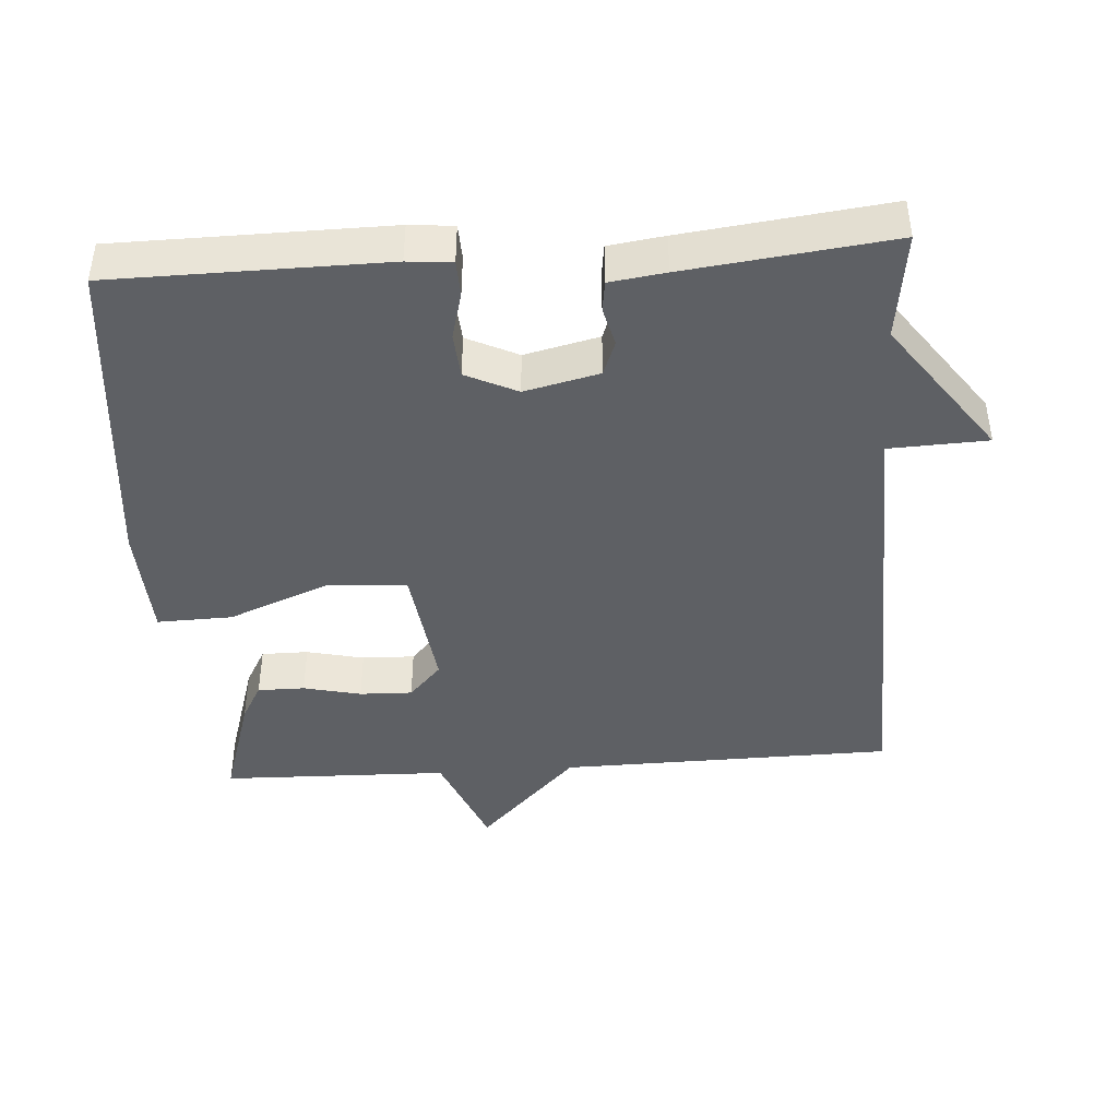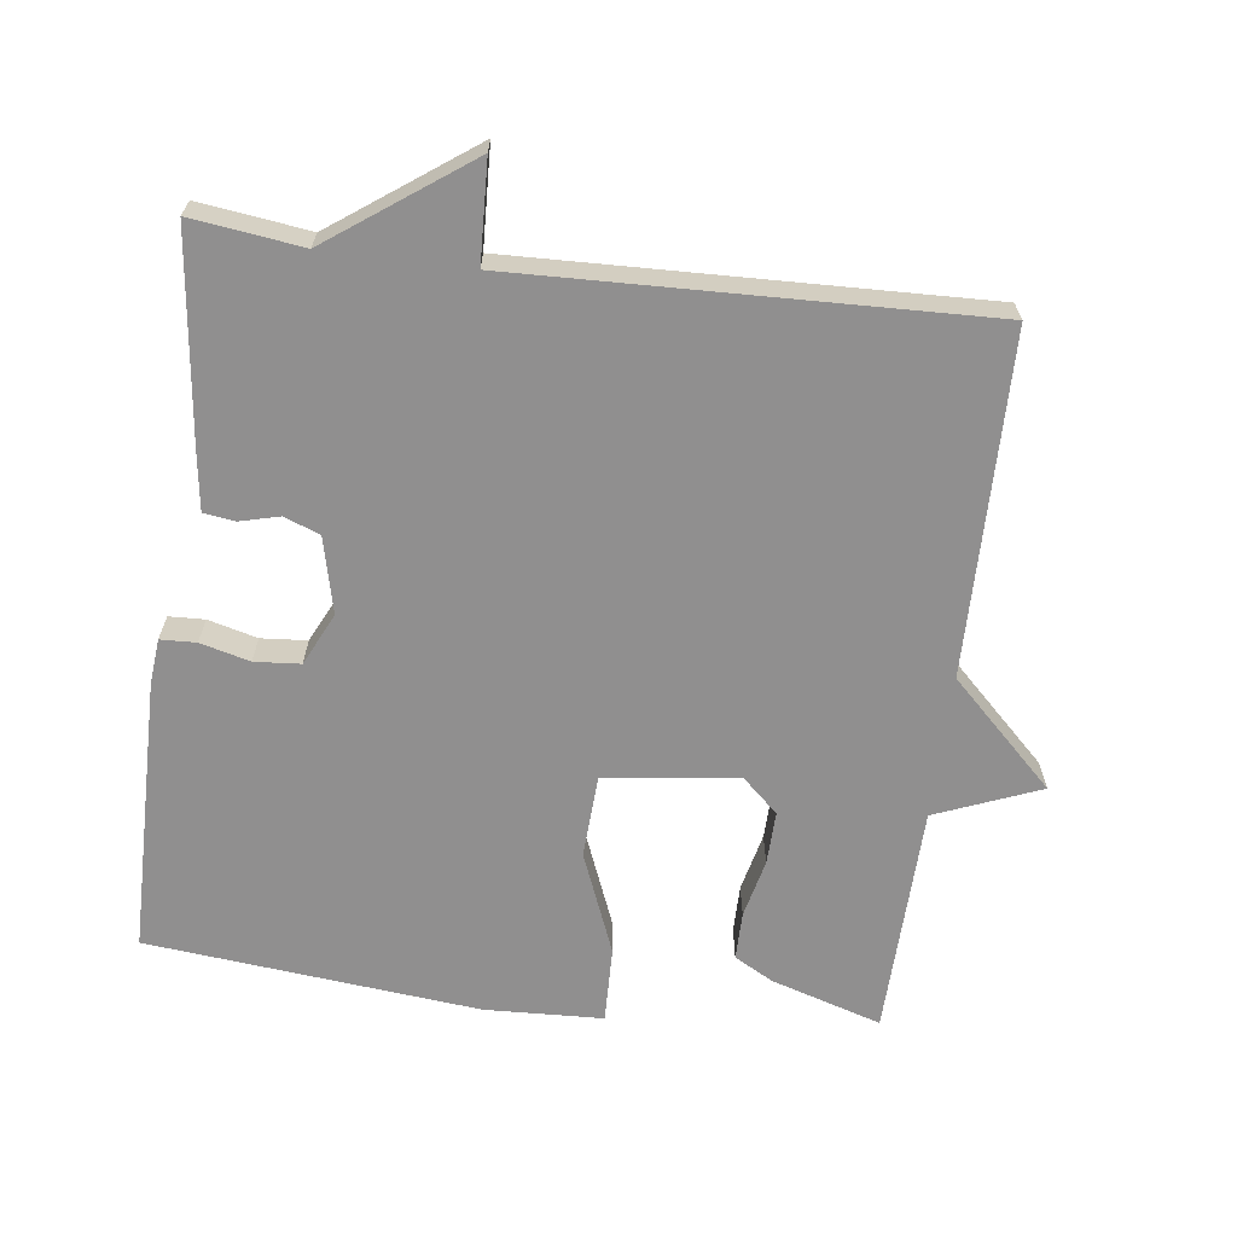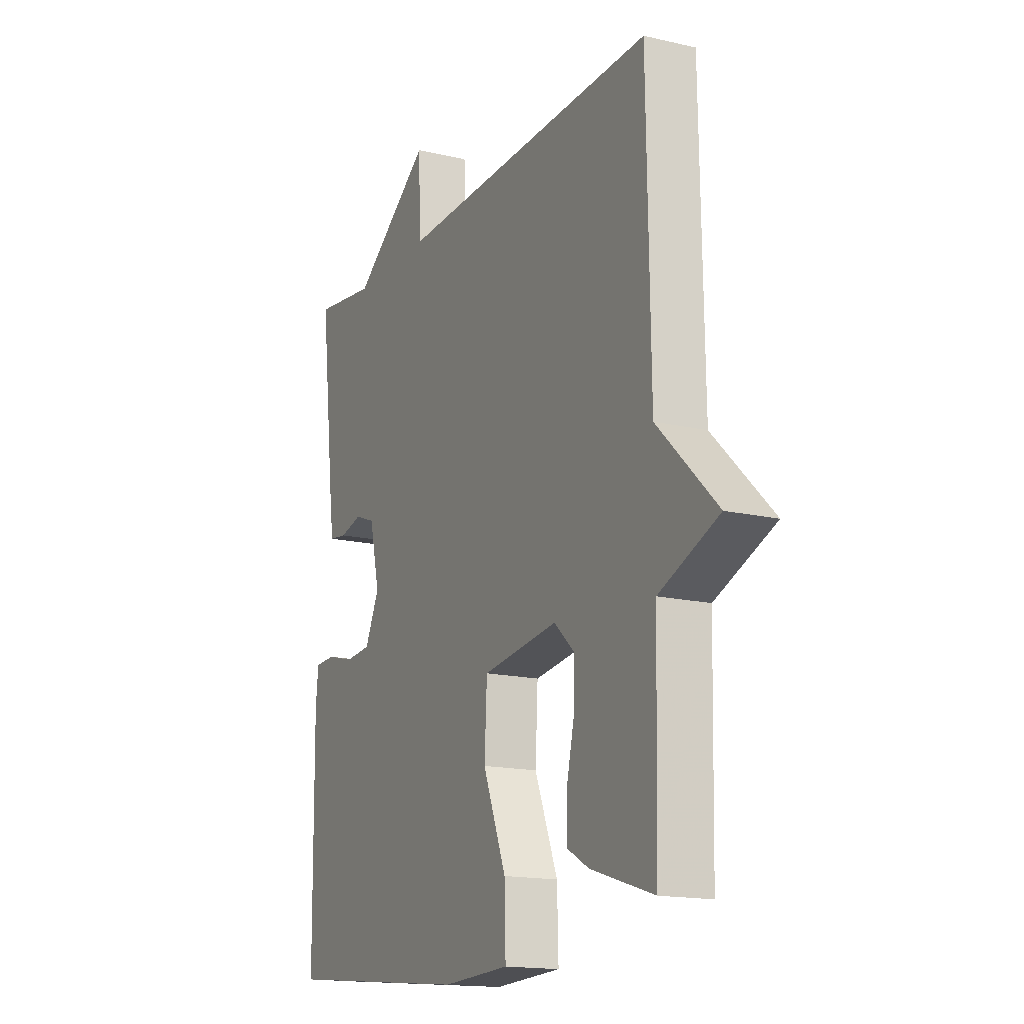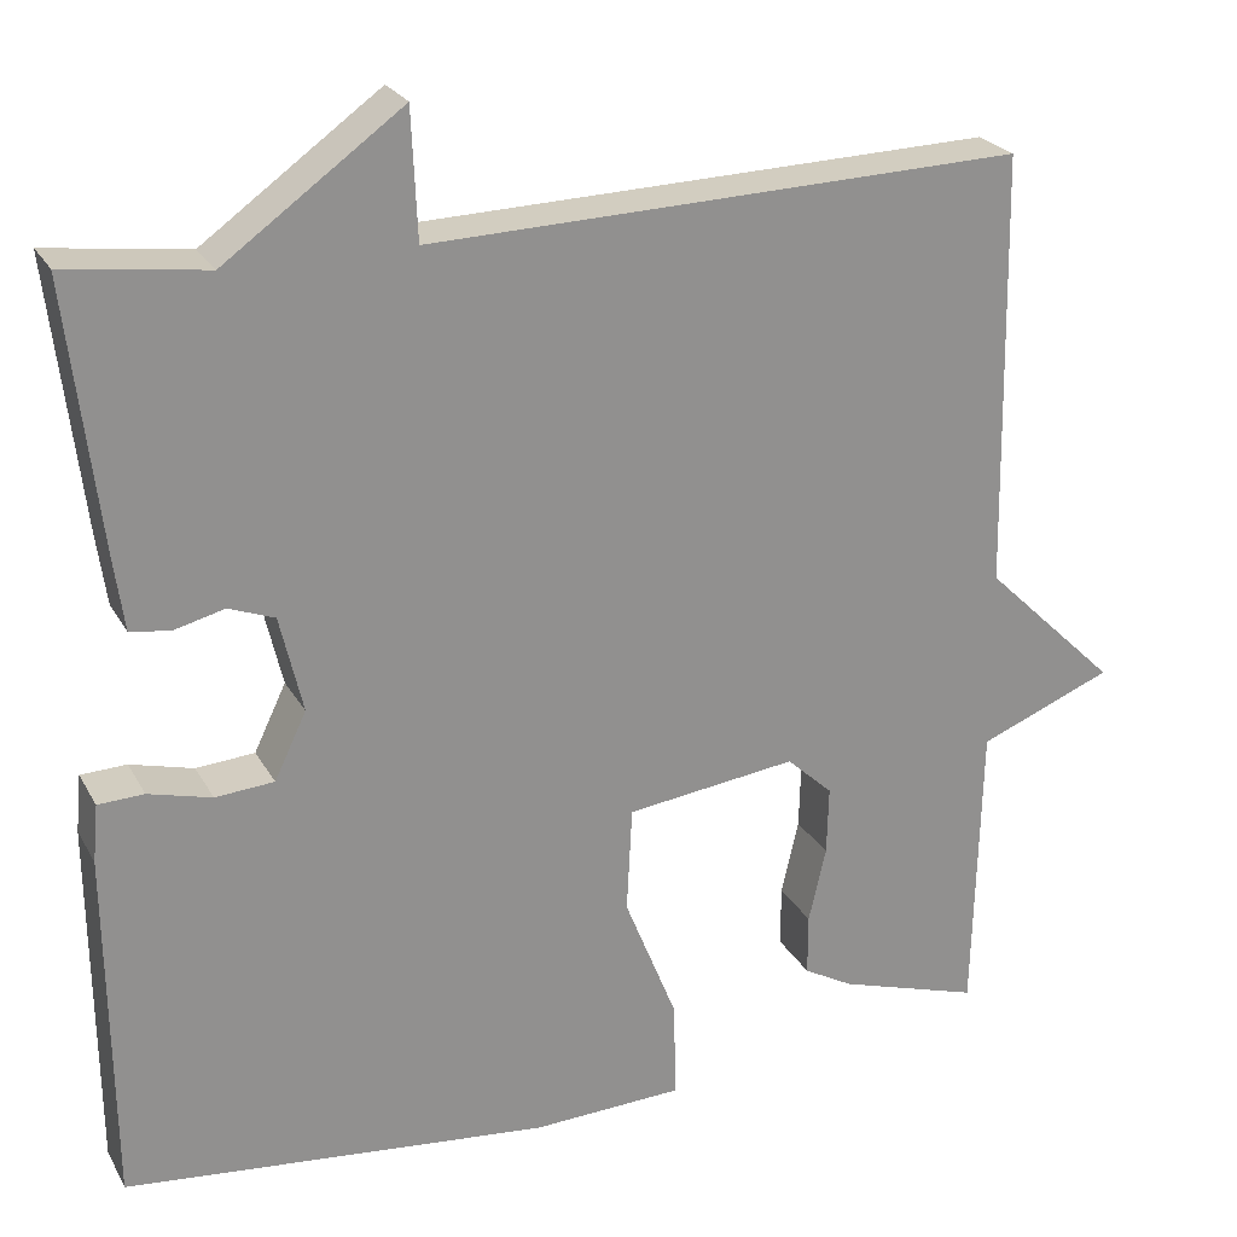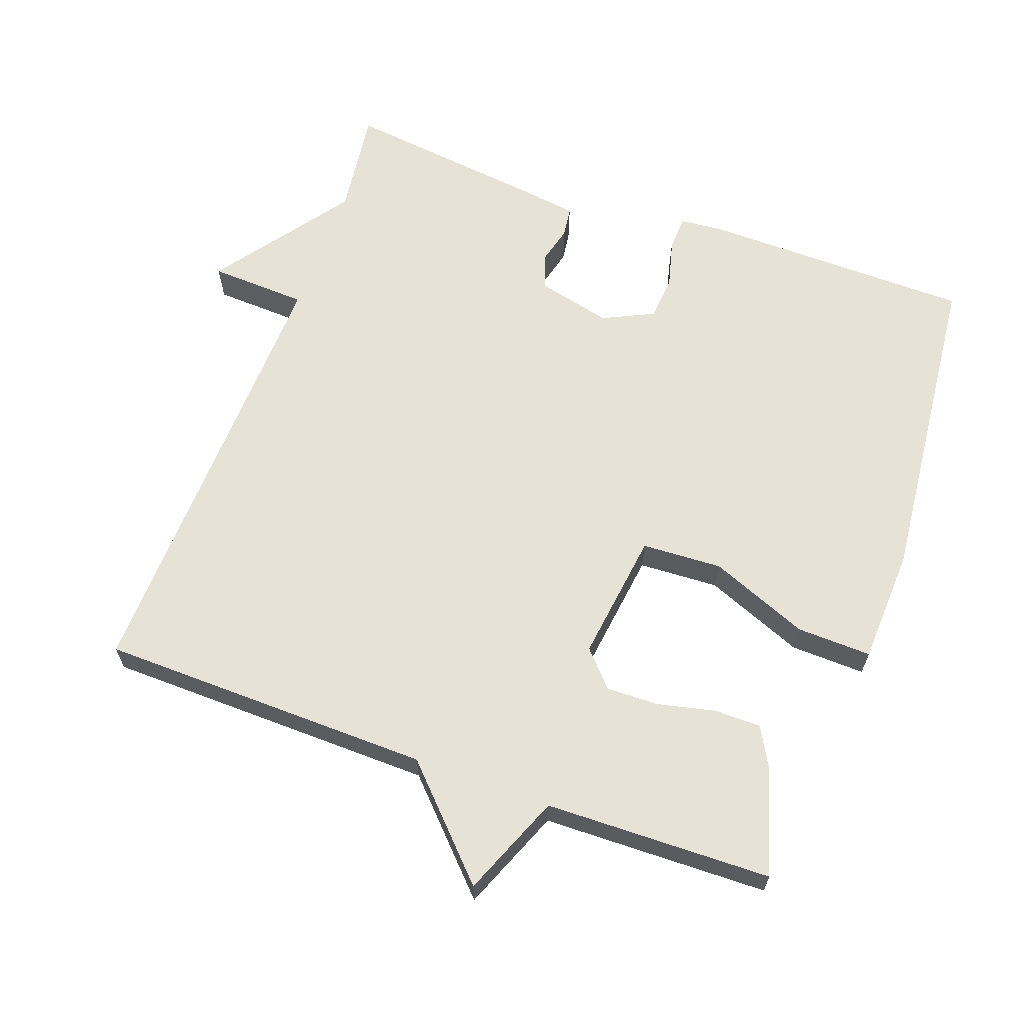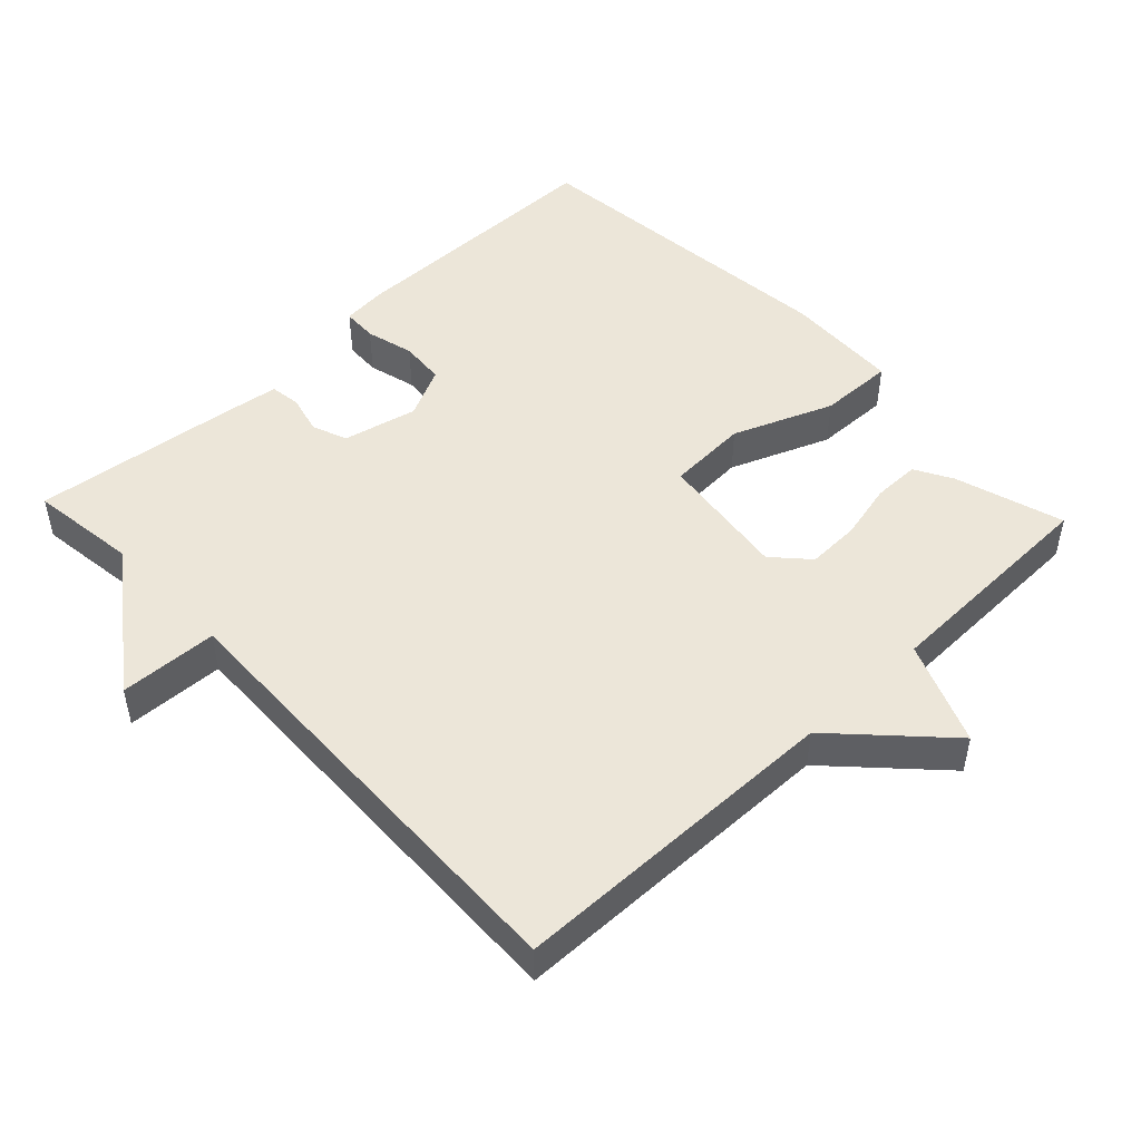
<metadata>
{"format":"obj","ext":"obj","renderer":"f3d","projection":"perspective","resolution":1024,"background":"white","views":[{"elev":-42.8,"azim":-86.1,"up":"+Y"},{"elev":-65.4,"azim":-7.3,"up":"+Y"},{"elev":-16.1,"azim":64.2,"up":"+Z"},{"elev":24.2,"azim":-22.9,"up":"+Z"},{"elev":64.0,"azim":110.0,"up":"+Y"},{"elev":48.9,"azim":46.5,"up":"+Y"}]}
</metadata>
<code>
v 0.5 0.07 -0.5
v 0.345 0.07 -0.452
v 0.291 0.07 -0.422
v 0.291 0.07 -0.355
v 0.31 0.07 -0.273
v 0.312 0.07 -0.198
v 0.262 0.07 -0.152
v 0.076 0.07 -0.176
v 0.07 0.07 -0.291
v 0.127 0.07 -0.433
v 0.13 0.07 -0.54
v -0.035 0.07 -0.547
v -0.5 0.07 -0.5
v -0.504 0.07 -0.113
v -0.498 0.07 -0.05
v -0.448 0.07 -0.048
v -0.379 0.07 -0.066
v -0.315 0.07 -0.061
v -0.28 0.07 0.012
v -0.305 0.07 0.118
v -0.355 0.07 0.137
v -0.41 0.07 0.123
v -0.454 0.07 0.129
v -0.465 0.07 0.208
v -0.5 0.07 0.5
v -0.346 0.07 0.48
v -0.152 0.07 0.62
v -0.146 0.07 0.48
v 0.5 0.07 0.5
v 0.508 0.07 0.024
v 0.654 0.07 -0.117
v 0.508 0.07 -0.176
v 0.5 0 -0.5
v 0.345 0 -0.452
v 0.291 0 -0.422
v 0.291 0 -0.355
v 0.31 0 -0.273
v 0.312 0 -0.198
v 0.262 0 -0.152
v 0.076 0 -0.176
v 0.07 0 -0.291
v 0.127 0 -0.433
v 0.13 0 -0.54
v -0.035 0 -0.547
v -0.5 0 -0.5
v -0.504 0 -0.113
v -0.498 0 -0.05
v -0.448 0 -0.048
v -0.379 0 -0.066
v -0.315 0 -0.061
v -0.28 0 0.012
v -0.305 0 0.118
v -0.355 0 0.137
v -0.41 0 0.123
v -0.454 0 0.129
v -0.465 0 0.208
v -0.5 0 0.5
v -0.346 0 0.48
v -0.152 0 0.62
v -0.146 0 0.48
v 0.5 0 0.5
v 0.508 0 0.024
v 0.654 0 -0.117
v 0.508 0 -0.176
f 30 31 32
f 28 29 30 32
f 26 27 28
f 26 28 32
f 24 25 26
f 23 24 26
f 22 23 26
f 21 22 26
f 20 21 26 32
f 19 20 32
f 18 19 32
f 17 18 32
f 15 16 17
f 14 15 17
f 13 14 17
f 12 13 17
f 11 12 17
f 10 11 17
f 9 10 17
f 8 9 17
f 7 8 17
f 7 17 32
f 6 7 32
f 32 1 2
f 6 32 2
f 5 6 2
f 2 3 4 5
f 64 63 62
f 64 62 61 60
f 60 59 58
f 64 60 58
f 58 57 56
f 58 56 55
f 58 55 54
f 58 54 53
f 64 58 53 52
f 64 52 51
f 64 51 50
f 64 50 49
f 49 48 47
f 49 47 46
f 49 46 45
f 49 45 44
f 49 44 43
f 49 43 42
f 49 42 41
f 49 41 40
f 49 40 39
f 64 49 39
f 64 39 38
f 34 33 64
f 34 64 38
f 34 38 37
f 37 36 35 34
f 1 33 34 2
f 2 34 35 3
f 3 35 36 4
f 4 36 37 5
f 5 37 38 6
f 6 38 39 7
f 7 39 40 8
f 8 40 41 9
f 9 41 42 10
f 10 42 43 11
f 11 43 44 12
f 12 44 45 13
f 13 45 46 14
f 14 46 47 15
f 15 47 48 16
f 16 48 49 17
f 17 49 50 18
f 18 50 51 19
f 19 51 52 20
f 20 52 53 21
f 21 53 54 22
f 22 54 55 23
f 23 55 56 24
f 24 56 57 25
f 25 57 58 26
f 26 58 59 27
f 27 59 60 28
f 28 60 61 29
f 29 61 62 30
f 30 62 63 31
f 31 63 64 32
f 32 64 33 1

</code>
